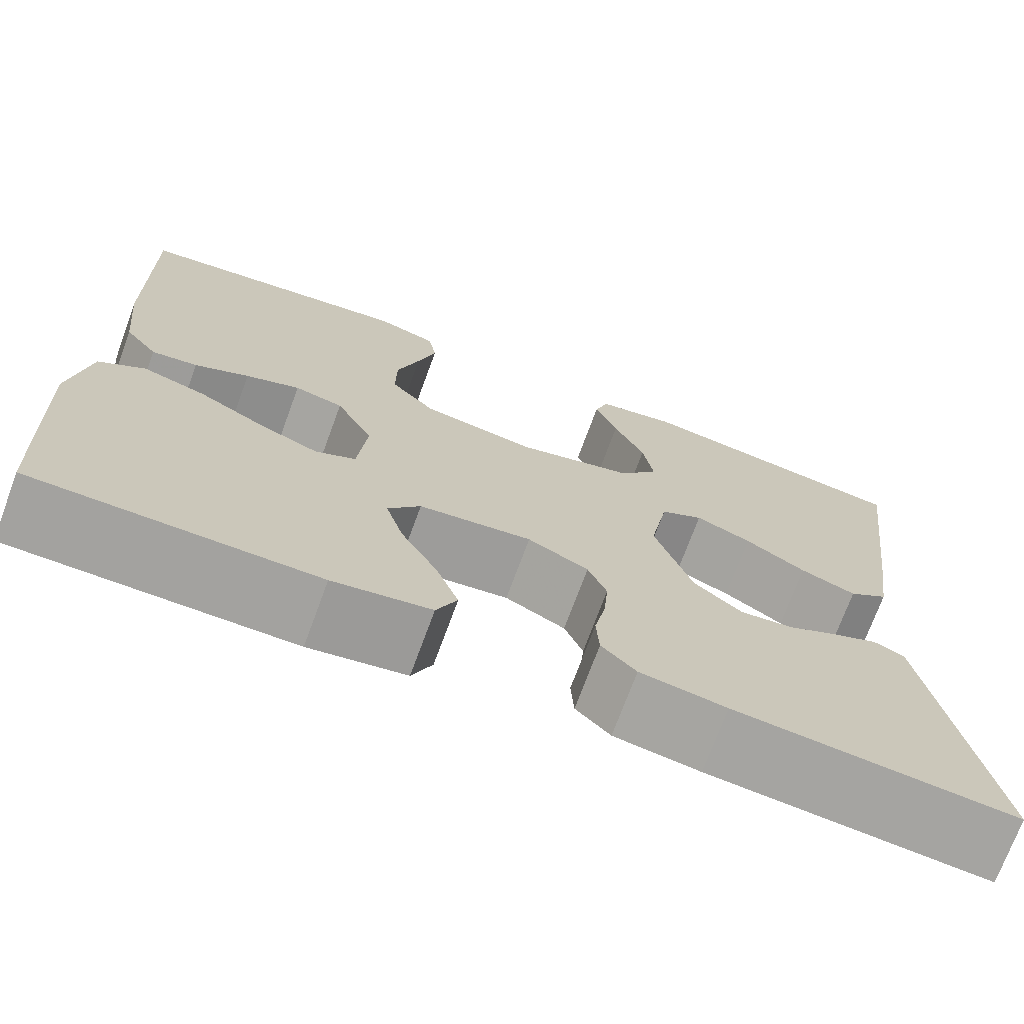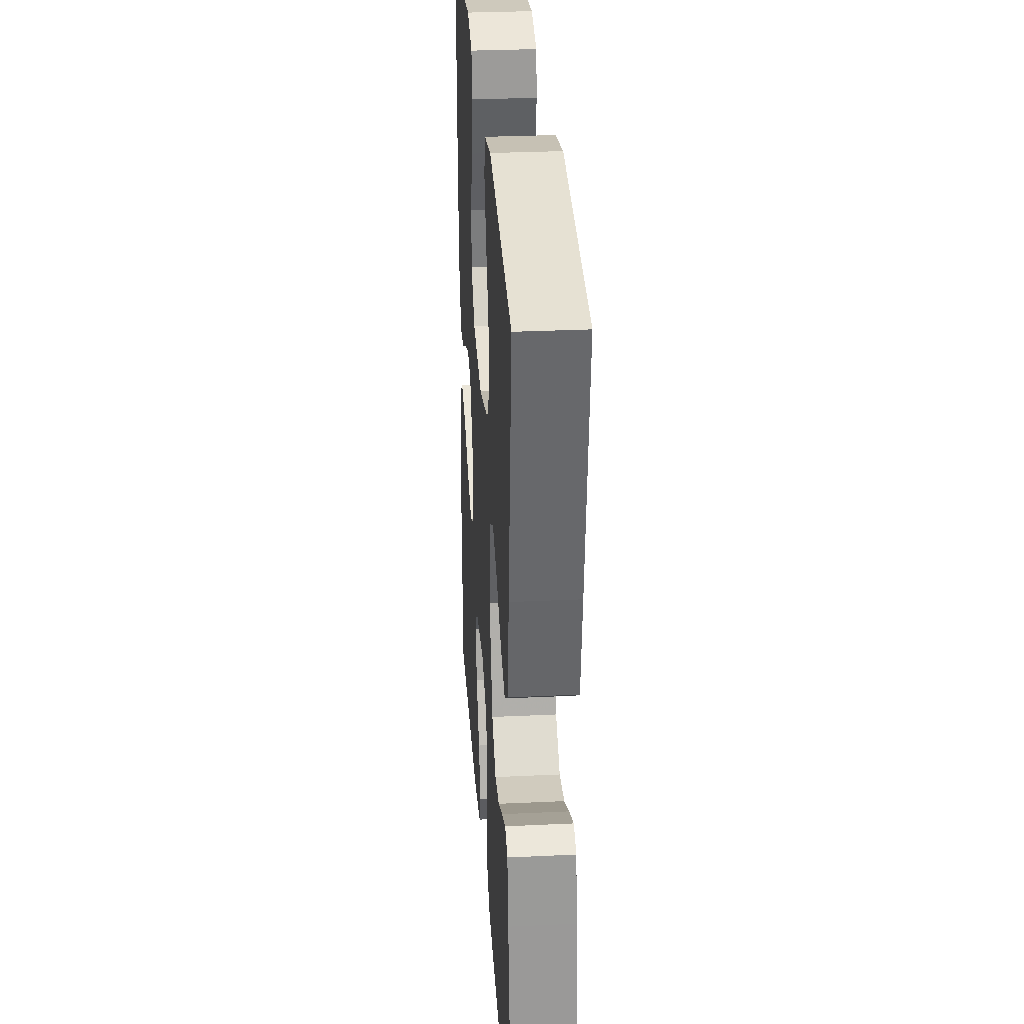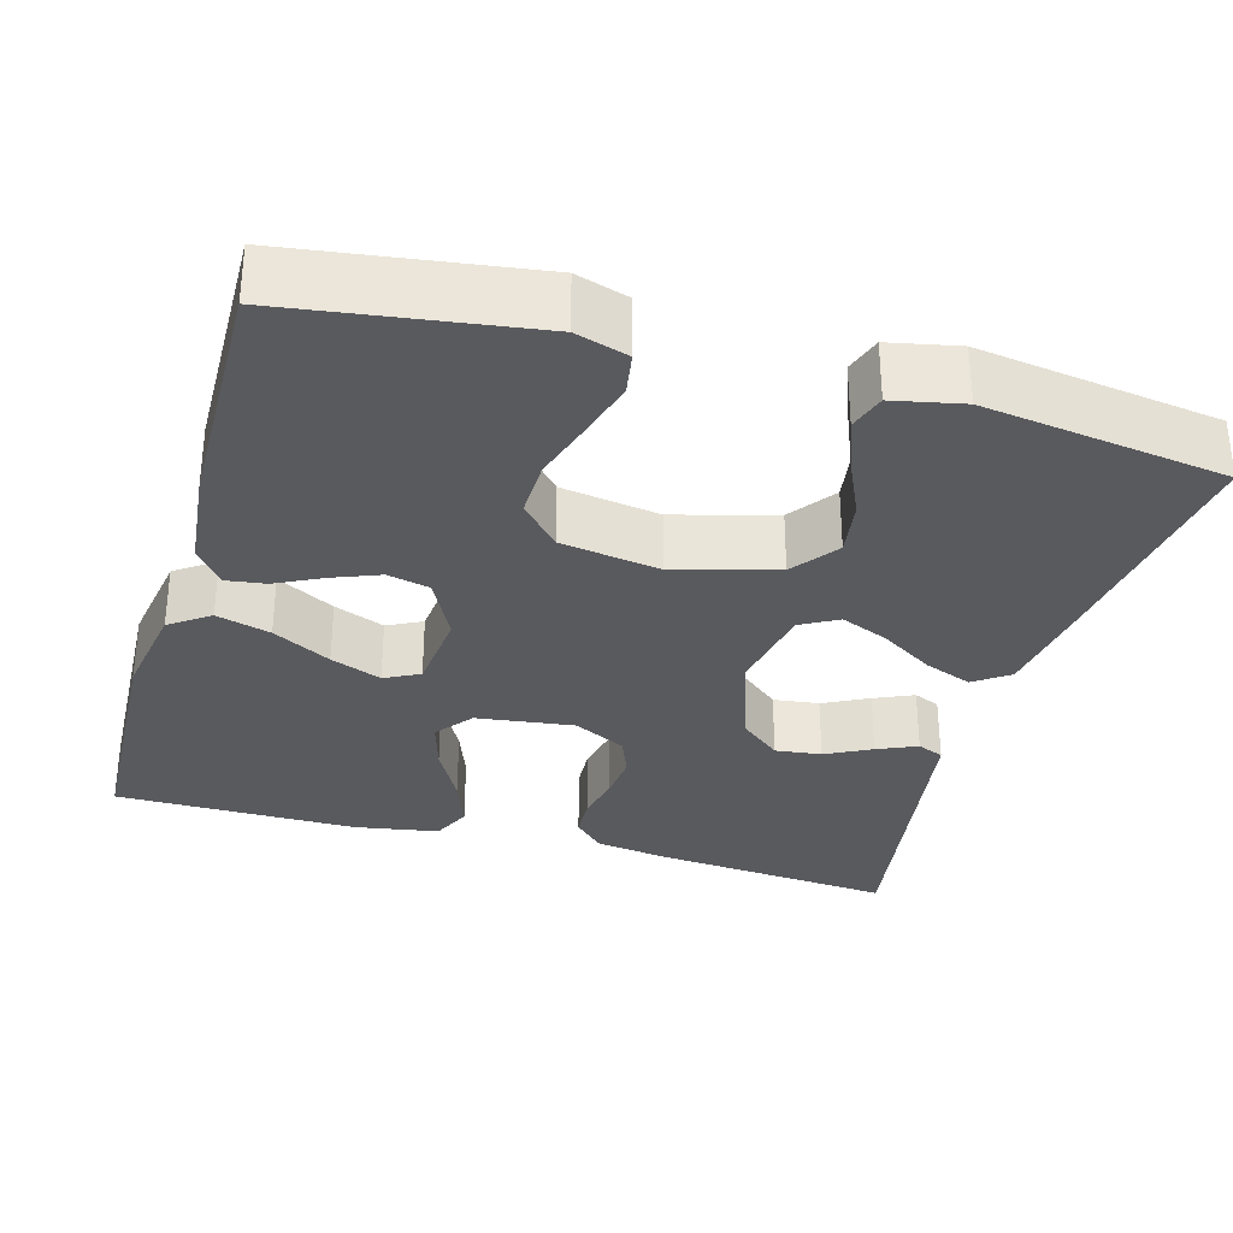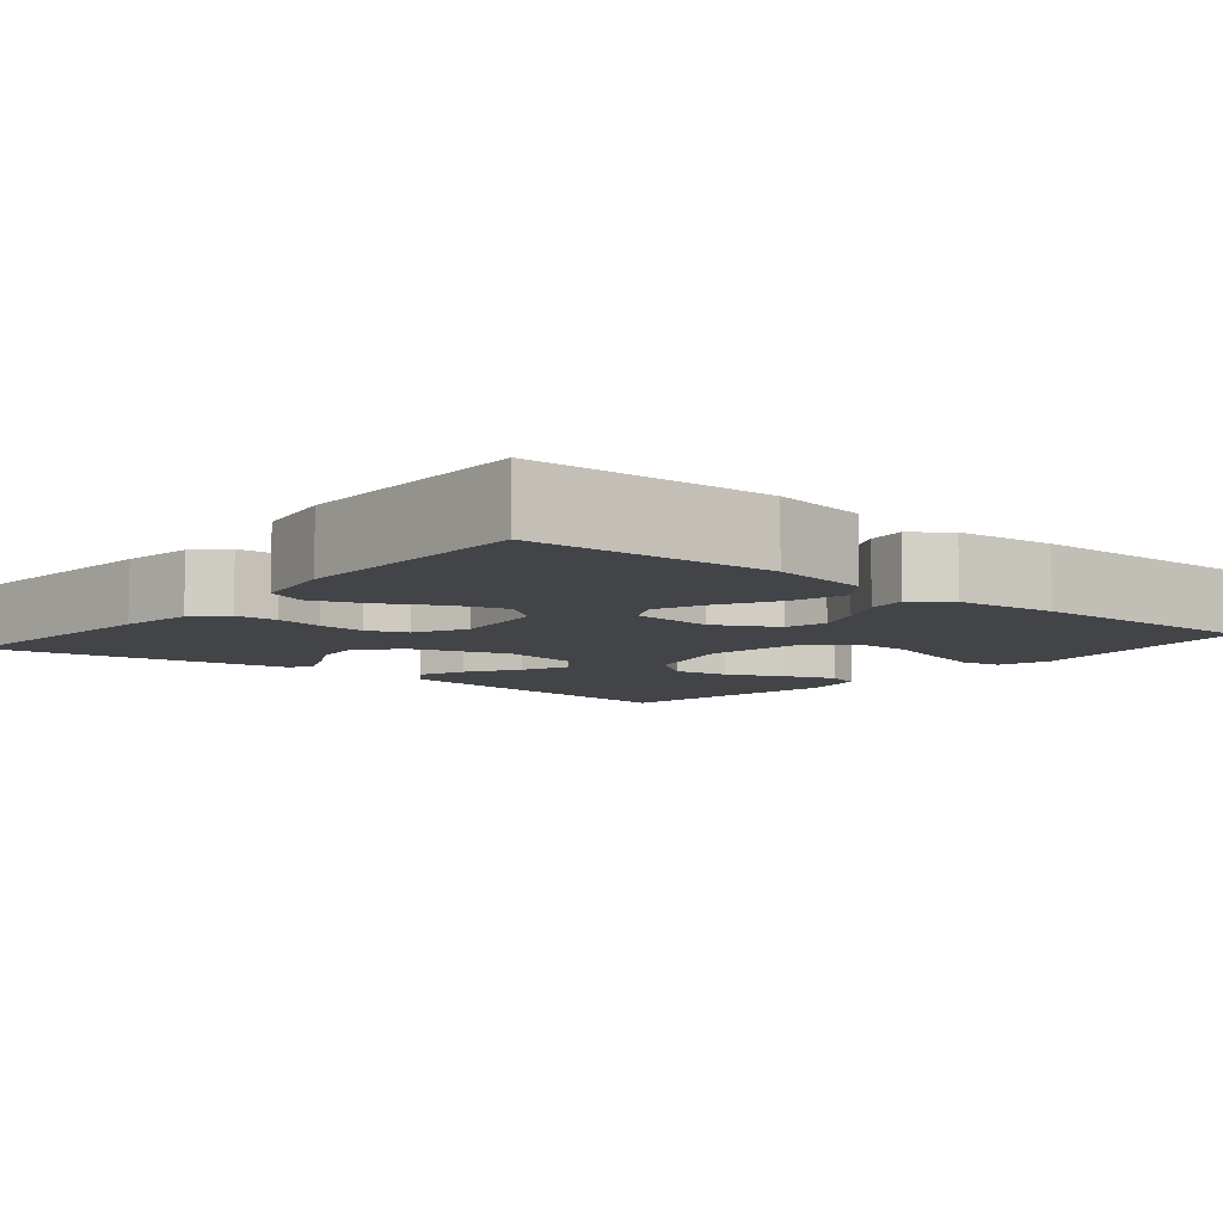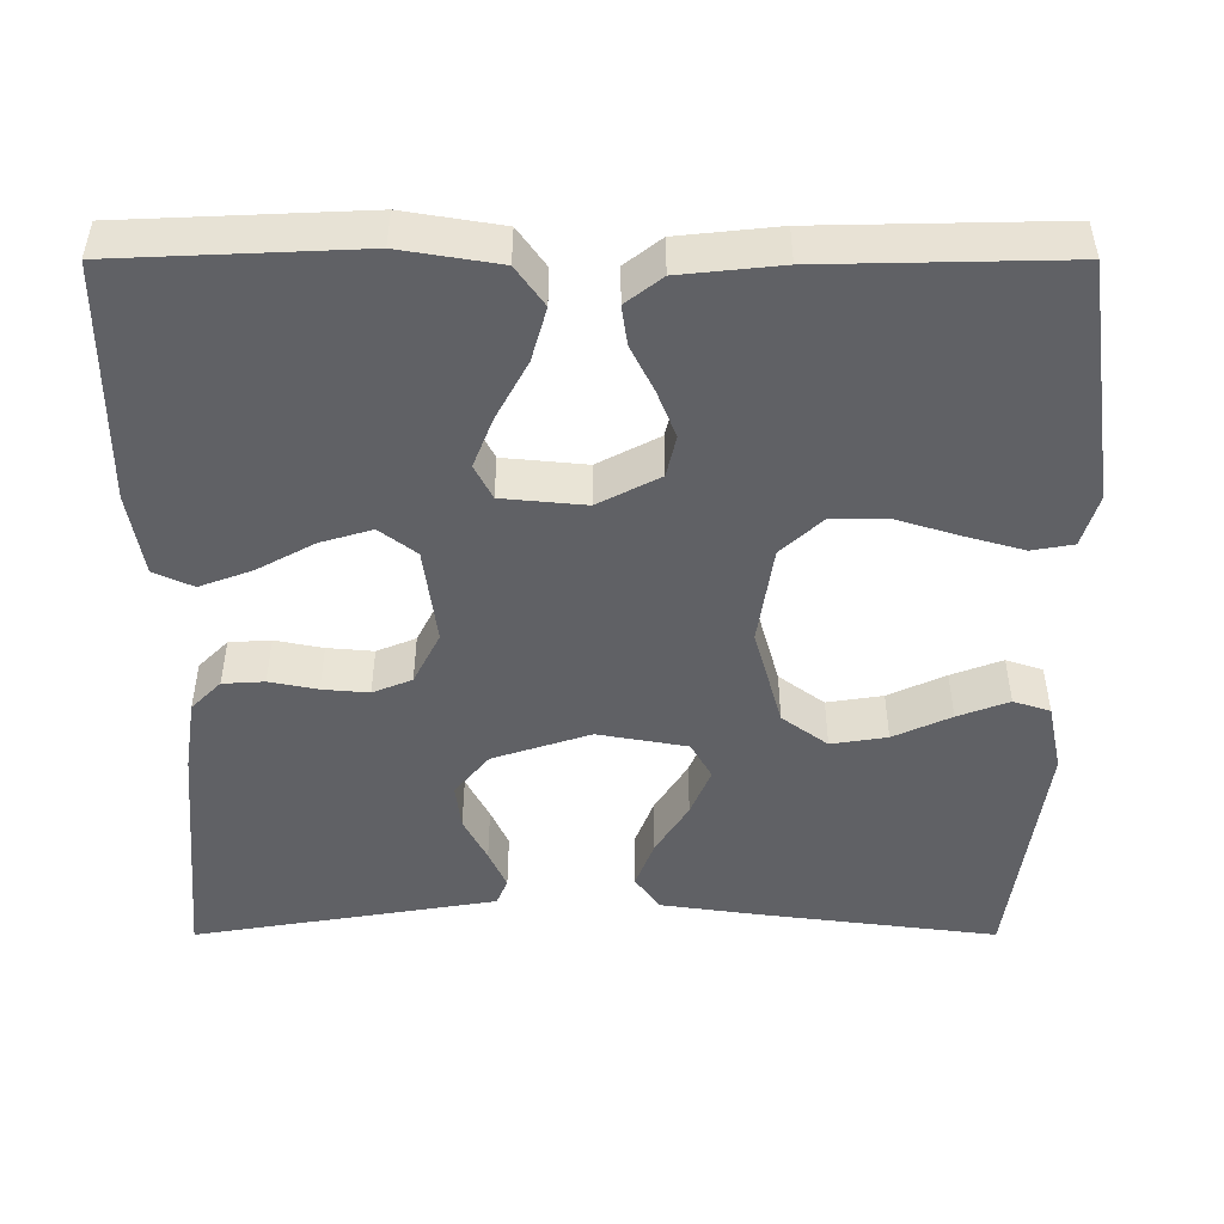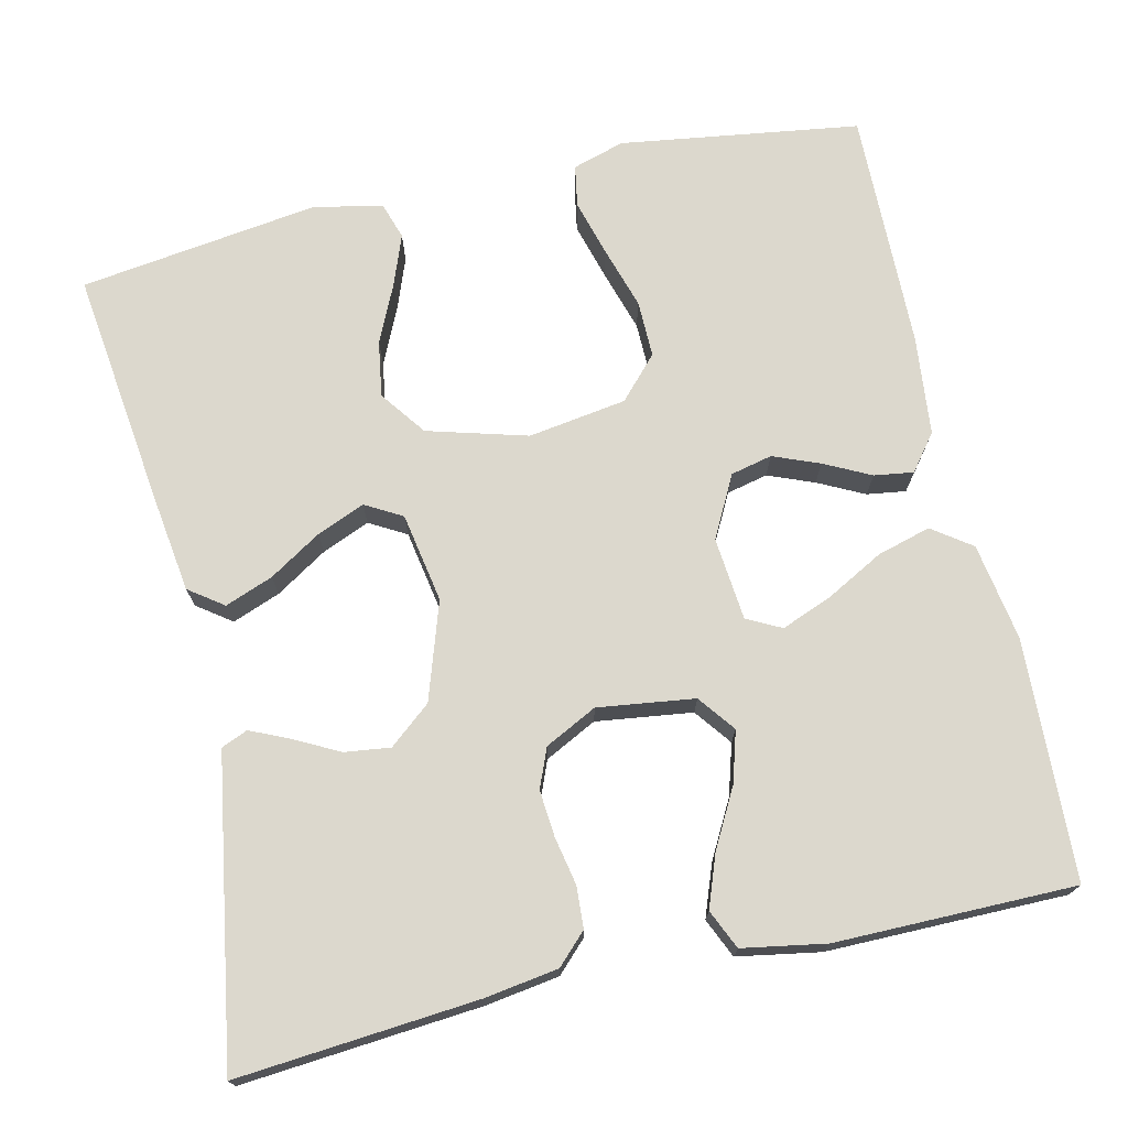
<metadata>
{"format":"obj","ext":"obj","renderer":"f3d","projection":"perspective","resolution":1024,"background":"white","views":[{"elev":-72.4,"azim":-20.2,"up":"+Z"},{"elev":30.5,"azim":86.1,"up":"+Z"},{"elev":-31.7,"azim":-16.0,"up":"+Y"},{"elev":-7.7,"azim":-129.8,"up":"+Y"},{"elev":-48.5,"azim":-90.0,"up":"+Y"},{"elev":72.6,"azim":167.2,"up":"+Y"}]}
</metadata>
<code>
v 0.5 0.07 -0.5
v 0.2 0.07 -0.474
v 0.108 0.07 -0.46
v 0.071 0.07 -0.423
v 0.068 0.07 -0.371
v 0.08 0.07 -0.311
v 0.085 0.07 -0.253
v 0.065 0.07 -0.204
v 0 0.07 -0.171
v -0.121 0.07 -0.187
v -0.156 0.07 -0.233
v -0.137 0.07 -0.297
v -0.098 0.07 -0.369
v -0.074 0.07 -0.434
v -0.096 0.07 -0.483
v -0.2 0.07 -0.501
v -0.5 0.07 -0.5
v -0.513 0.07 -0.2
v -0.493 0.07 -0.078
v -0.444 0.07 -0.043
v -0.377 0.07 -0.062
v -0.305 0.07 -0.101
v -0.242 0.07 -0.126
v -0.199 0.07 -0.104
v -0.189 0.07 0
v -0.229 0.07 0.077
v -0.281 0.07 0.089
v -0.339 0.07 0.066
v -0.397 0.07 0.037
v -0.446 0.07 0.03
v -0.481 0.07 0.075
v -0.494 0.07 0.2
v -0.5 0.07 0.5
v -0.2 0.07 0.543
v -0.135 0.07 0.523
v -0.126 0.07 0.471
v -0.146 0.07 0.4
v -0.17 0.07 0.322
v -0.171 0.07 0.251
v -0.123 0.07 0.199
v 0 0.07 0.18
v 0.125 0.07 0.215
v 0.167 0.07 0.272
v 0.156 0.07 0.342
v 0.123 0.07 0.414
v 0.099 0.07 0.478
v 0.114 0.07 0.524
v 0.2 0.07 0.542
v 0.5 0.07 0.5
v 0.462 0.07 0.2
v 0.445 0.07 0.08
v 0.402 0.07 0.049
v 0.342 0.07 0.072
v 0.277 0.07 0.113
v 0.217 0.07 0.138
v 0.171 0.07 0.112
v 0.151 0.07 0
v 0.191 0.07 -0.122
v 0.243 0.07 -0.165
v 0.3 0.07 -0.158
v 0.356 0.07 -0.129
v 0.405 0.07 -0.107
v 0.438 0.07 -0.121
v 0.451 0.07 -0.2
v 0.5 0 -0.5
v 0.2 0 -0.474
v 0.108 0 -0.46
v 0.071 0 -0.423
v 0.068 0 -0.371
v 0.08 0 -0.311
v 0.085 0 -0.253
v 0.065 0 -0.204
v 0 0 -0.171
v -0.121 0 -0.187
v -0.156 0 -0.233
v -0.137 0 -0.297
v -0.098 0 -0.369
v -0.074 0 -0.434
v -0.096 0 -0.483
v -0.2 0 -0.501
v -0.5 0 -0.5
v -0.513 0 -0.2
v -0.493 0 -0.078
v -0.444 0 -0.043
v -0.377 0 -0.062
v -0.305 0 -0.101
v -0.242 0 -0.126
v -0.199 0 -0.104
v -0.189 0 0
v -0.229 0 0.077
v -0.281 0 0.089
v -0.339 0 0.066
v -0.397 0 0.037
v -0.446 0 0.03
v -0.481 0 0.075
v -0.494 0 0.2
v -0.5 0 0.5
v -0.2 0 0.543
v -0.135 0 0.523
v -0.126 0 0.471
v -0.146 0 0.4
v -0.17 0 0.322
v -0.171 0 0.251
v -0.123 0 0.199
v 0 0 0.18
v 0.125 0 0.215
v 0.167 0 0.272
v 0.156 0 0.342
v 0.123 0 0.414
v 0.099 0 0.478
v 0.114 0 0.524
v 0.2 0 0.542
v 0.5 0 0.5
v 0.462 0 0.2
v 0.445 0 0.08
v 0.402 0 0.049
v 0.342 0 0.072
v 0.277 0 0.113
v 0.217 0 0.138
v 0.171 0 0.112
v 0.151 0 0
v 0.191 0 -0.122
v 0.243 0 -0.165
v 0.3 0 -0.158
v 0.356 0 -0.129
v 0.405 0 -0.107
v 0.438 0 -0.121
v 0.451 0 -0.2
f 4 5 6
f 3 4 6
f 2 3 6
f 1 2 6
f 64 1 6
f 63 64 6
f 62 63 6
f 61 62 6
f 60 61 6
f 59 60 6 7
f 58 59 7 8
f 57 58 8 9
f 56 57 9 10
f 52 53 54
f 51 52 54
f 50 51 54
f 49 50 54
f 48 49 54
f 47 48 54
f 46 47 54
f 45 46 54
f 44 45 54
f 43 44 54 55
f 42 43 55 56
f 36 37 38
f 35 36 38
f 34 35 38
f 33 34 38
f 32 33 38
f 31 32 38
f 30 31 38
f 29 30 38
f 28 29 38
f 27 28 38 39
f 26 27 39 40
f 20 21 22
f 19 20 22
f 18 19 22
f 17 18 22
f 16 17 22
f 15 16 22
f 14 15 22
f 13 14 22
f 12 13 22
f 11 12 22 23
f 10 11 23 24
f 10 24 25
f 56 10 25
f 42 56 25
f 41 42 25
f 25 26 40 41
f 70 69 68
f 70 68 67
f 70 67 66
f 70 66 65
f 70 65 128
f 70 128 127
f 70 127 126
f 70 126 125
f 70 125 124
f 71 70 124 123
f 72 71 123 122
f 73 72 122 121
f 74 73 121 120
f 118 117 116
f 118 116 115
f 118 115 114
f 118 114 113
f 118 113 112
f 118 112 111
f 118 111 110
f 118 110 109
f 118 109 108
f 119 118 108 107
f 120 119 107 106
f 102 101 100
f 102 100 99
f 102 99 98
f 102 98 97
f 102 97 96
f 102 96 95
f 102 95 94
f 102 94 93
f 102 93 92
f 103 102 92 91
f 104 103 91 90
f 86 85 84
f 86 84 83
f 86 83 82
f 86 82 81
f 86 81 80
f 86 80 79
f 86 79 78
f 86 78 77
f 86 77 76
f 87 86 76 75
f 88 87 75 74
f 89 88 74
f 89 74 120
f 89 120 106
f 89 106 105
f 105 104 90 89
f 1 65 66 2
f 2 66 67 3
f 3 67 68 4
f 4 68 69 5
f 5 69 70 6
f 6 70 71 7
f 7 71 72 8
f 8 72 73 9
f 9 73 74 10
f 10 74 75 11
f 11 75 76 12
f 12 76 77 13
f 13 77 78 14
f 14 78 79 15
f 15 79 80 16
f 16 80 81 17
f 17 81 82 18
f 18 82 83 19
f 19 83 84 20
f 20 84 85 21
f 21 85 86 22
f 22 86 87 23
f 23 87 88 24
f 24 88 89 25
f 25 89 90 26
f 26 90 91 27
f 27 91 92 28
f 28 92 93 29
f 29 93 94 30
f 30 94 95 31
f 31 95 96 32
f 32 96 97 33
f 33 97 98 34
f 34 98 99 35
f 35 99 100 36
f 36 100 101 37
f 37 101 102 38
f 38 102 103 39
f 39 103 104 40
f 40 104 105 41
f 41 105 106 42
f 42 106 107 43
f 43 107 108 44
f 44 108 109 45
f 45 109 110 46
f 46 110 111 47
f 47 111 112 48
f 48 112 113 49
f 49 113 114 50
f 50 114 115 51
f 51 115 116 52
f 52 116 117 53
f 53 117 118 54
f 54 118 119 55
f 55 119 120 56
f 56 120 121 57
f 57 121 122 58
f 58 122 123 59
f 59 123 124 60
f 60 124 125 61
f 61 125 126 62
f 62 126 127 63
f 63 127 128 64
f 64 128 65 1

</code>
